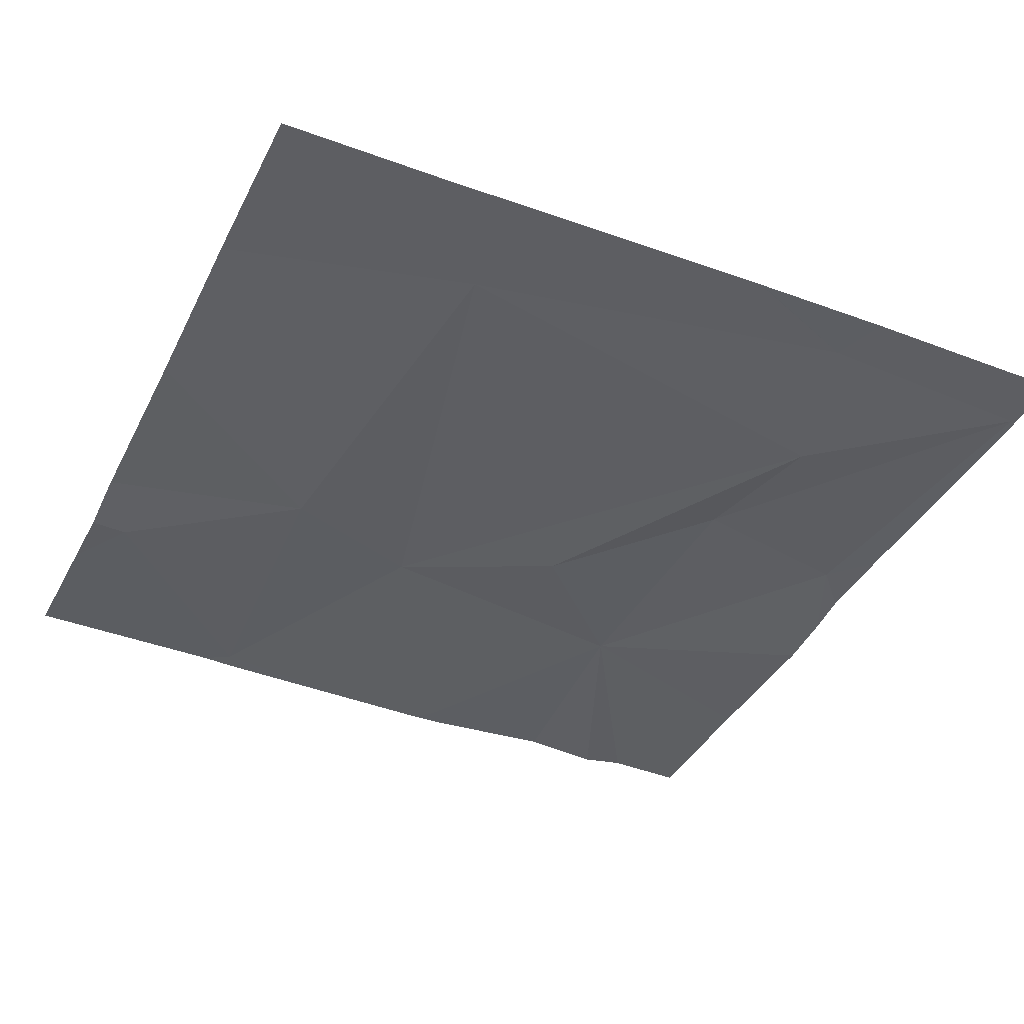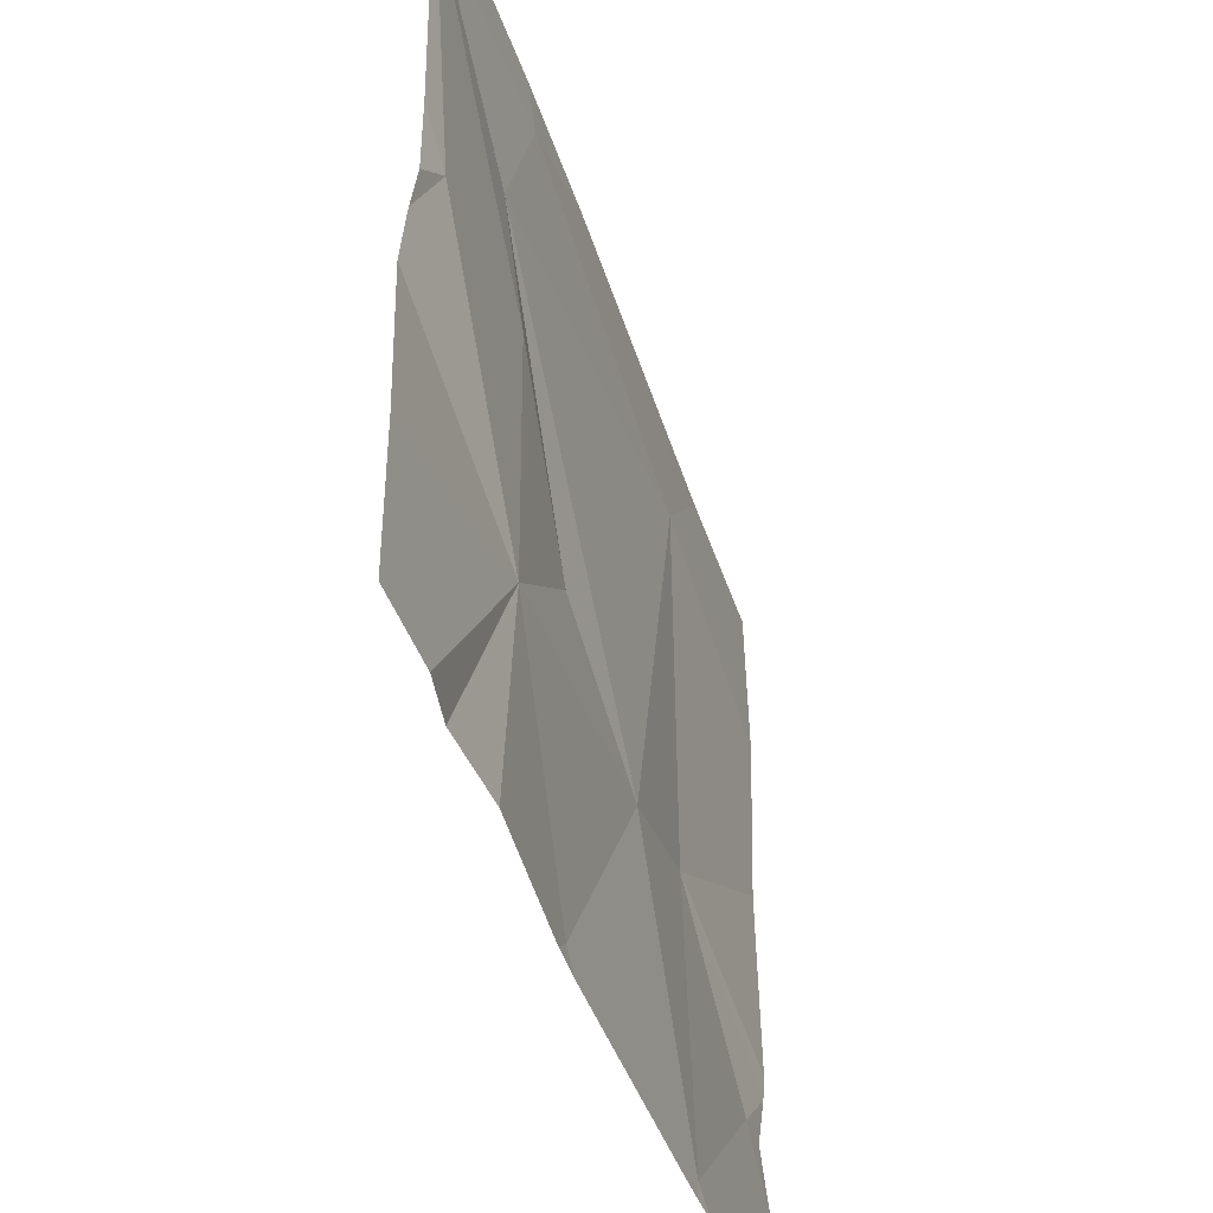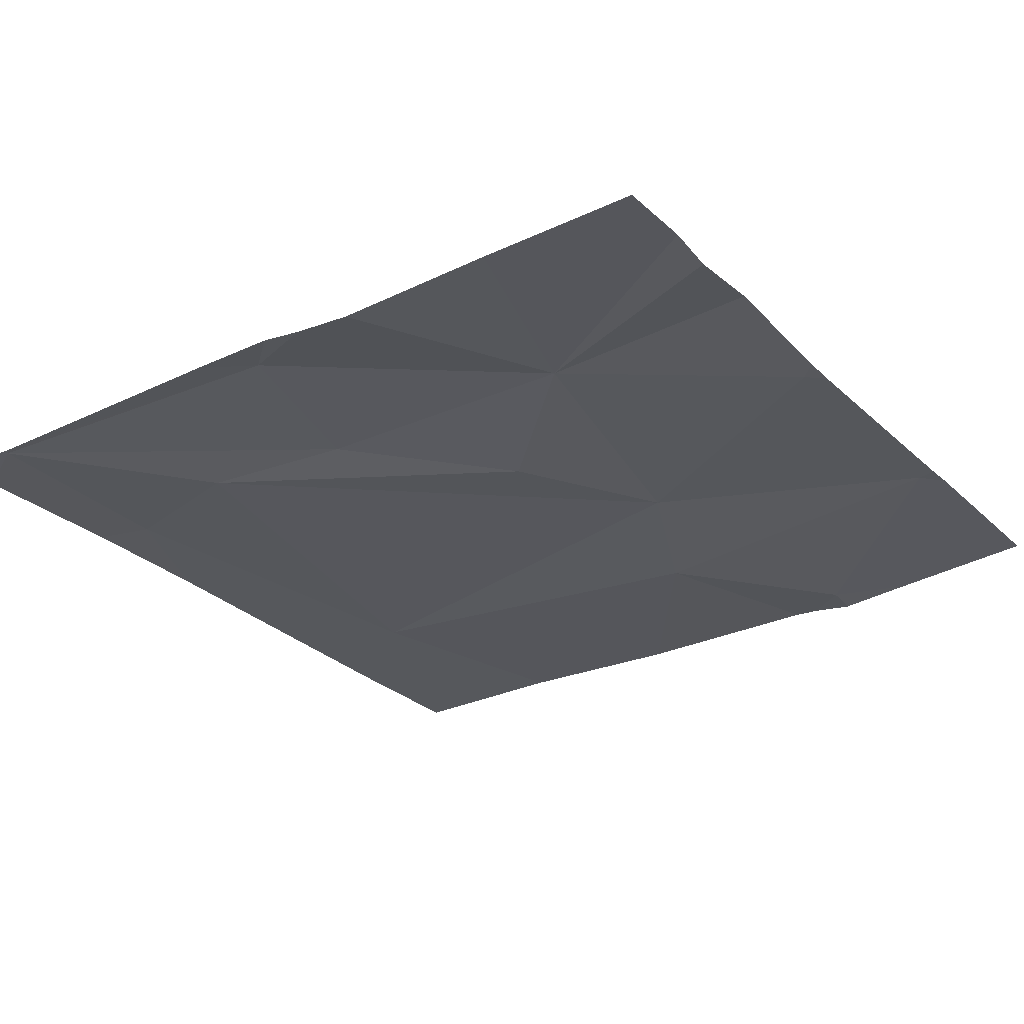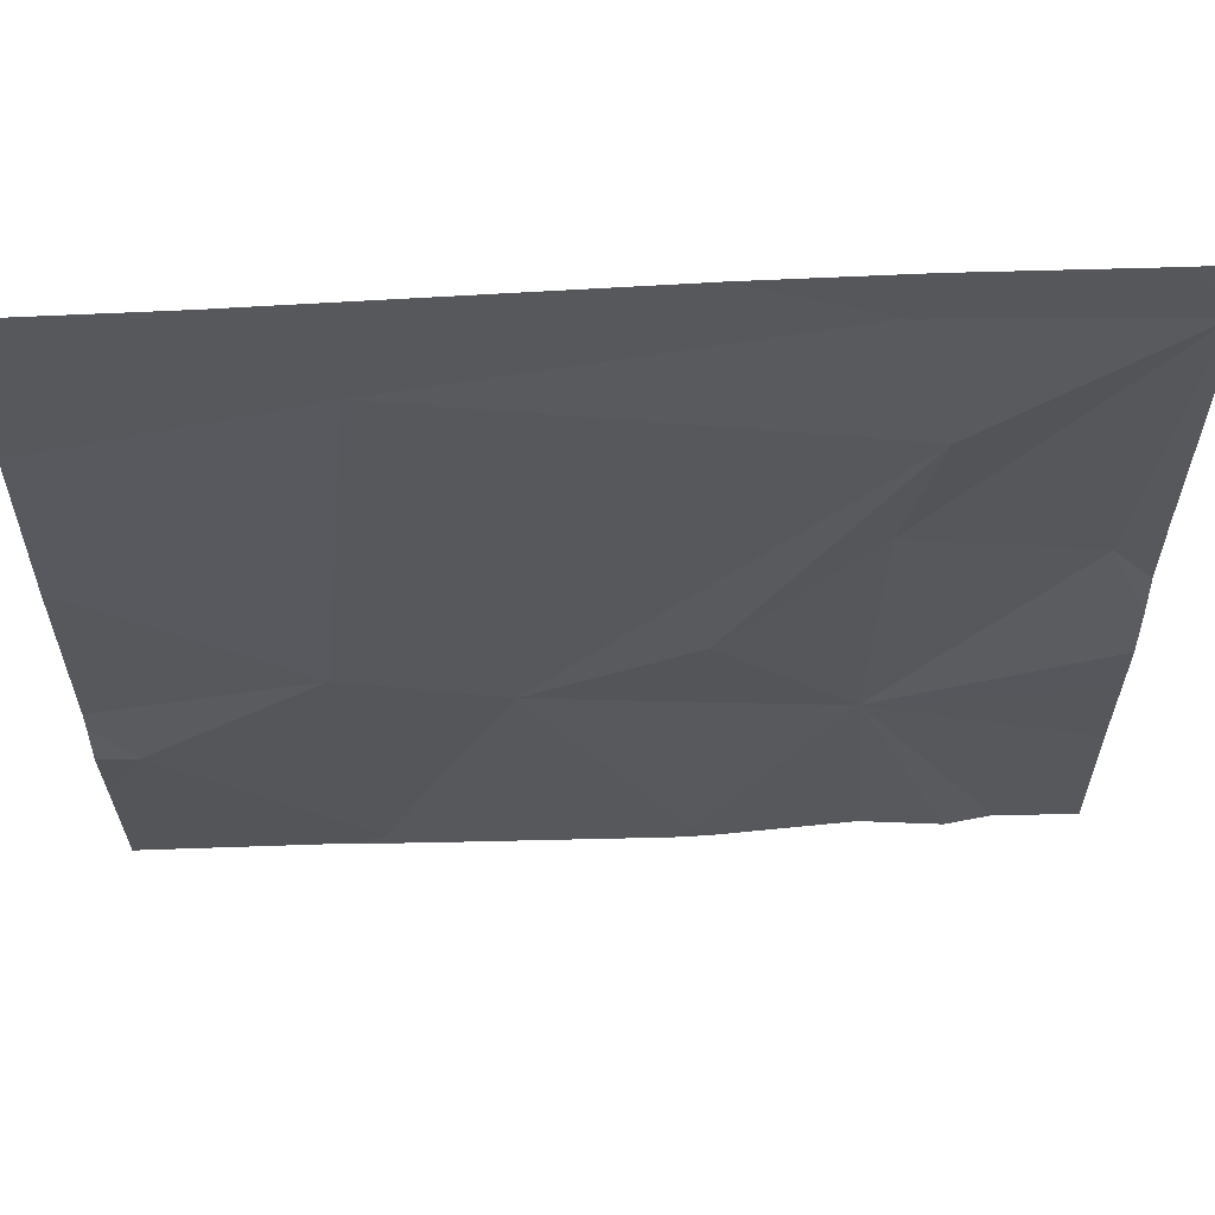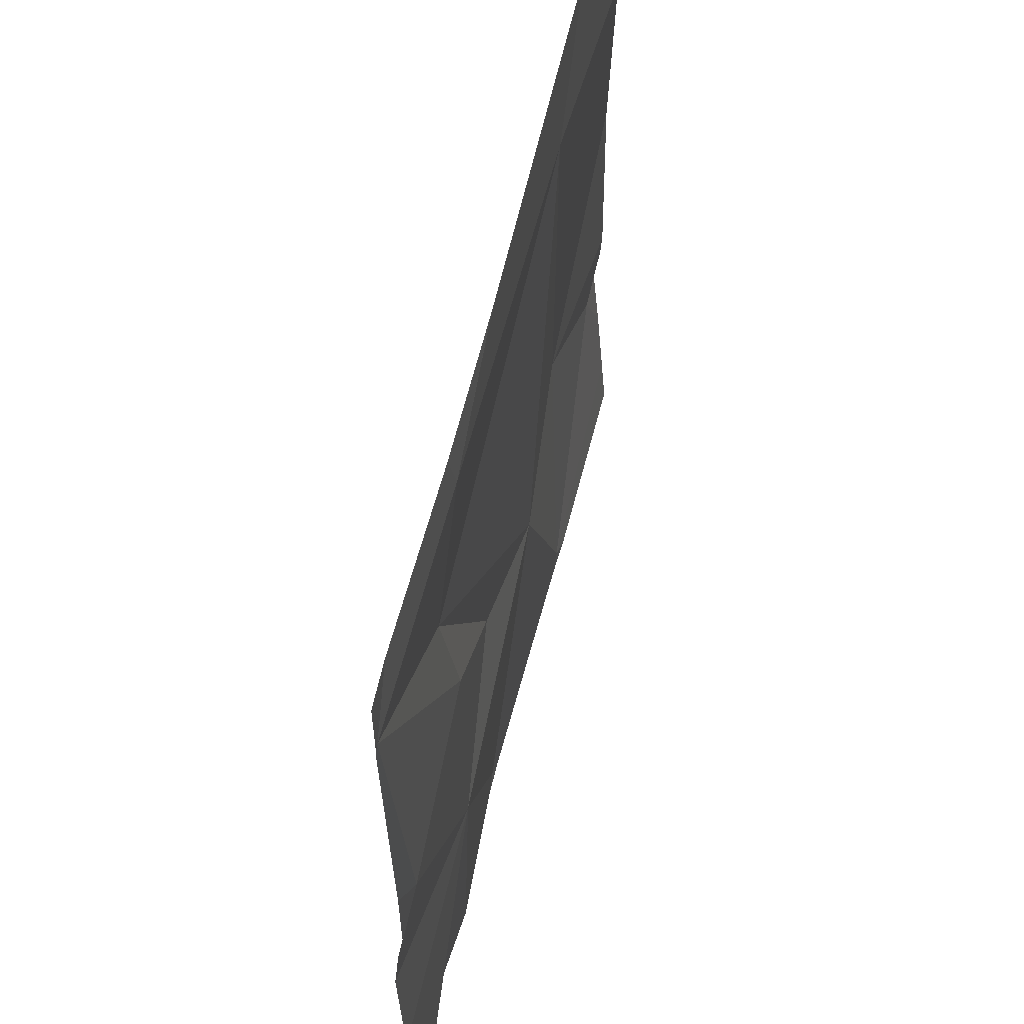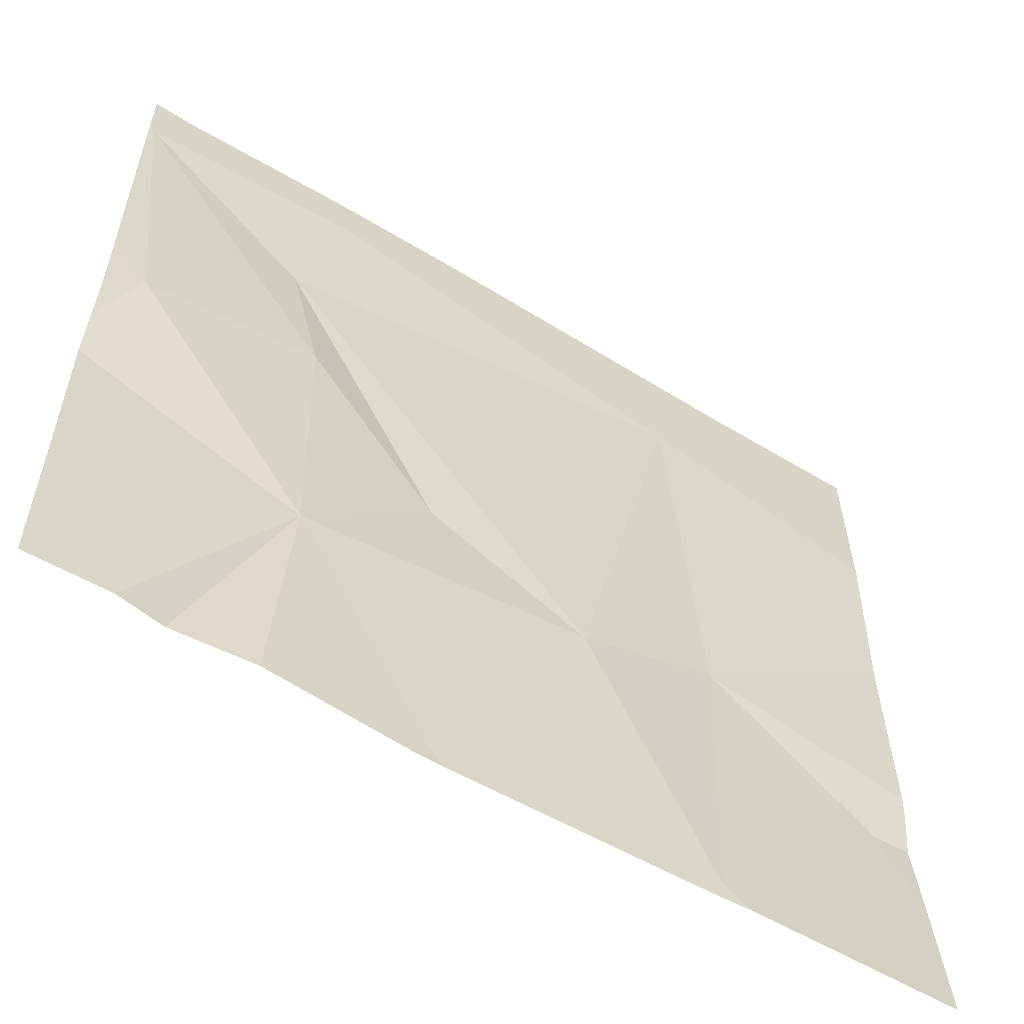
<metadata>
{"format":"obj","ext":"obj","renderer":"f3d","projection":"perspective","resolution":1024,"background":"white","views":[{"elev":-39.1,"azim":155.5,"up":"+Z"},{"elev":-47.9,"azim":-71.9,"up":"+Y"},{"elev":-27.8,"azim":-55.0,"up":"+Z"},{"elev":61.0,"azim":176.9,"up":"+Y"},{"elev":59.1,"azim":-77.0,"up":"+Y"},{"elev":-58.7,"azim":-32.3,"up":"+Y"}]}
</metadata>
<code>
v -68.06 236.2 494.1
v -67.74 236.2 494.1
v -67.77 236.2 494.1
v -68.42 237.2 494.1
v -68.24 236.8 494.1
v -68.27 236.9 494.1
v -68.08 237.2 494.1
v -68.08 236.6 494.1
v -67.91 236.5 494.1
v -67.96 236.2 494.1
v -67.56 236.5 494.1
v -67.75 236.6 494.1
v -68.43 237.2 494.1
v -67.79 237 494.1
v -68.23 236.5 494.1
v -68.08 236.2 494.1
v -68.22 237.1 494.1
v -67.78 236.2 494.1
v -68.47 237.2 494.1
v -67.81 236.2 494.1
v -68.46 237.1 494.1
v -67.52 237.2 494.1
v -68.43 236.7 494.1
v -67.52 236.3 494.1
v -67.52 237 494.1
v -68.24 237.2 494.1
v -68.47 236.6 494.1
v -68.47 236.7 494.1
v -68.47 237.1 494.1
v -68.47 236.8 494.1
v -68.47 237.1 494.1
v -68.47 236.4 494.1
v -68.47 236.5 494.1
v -67.69 237.2 494.1
v -68.08 237.2 494.1
v -68.47 236.6 494.1
v -67.52 236.4 494.1
v -67.52 236.5 494.1
v -67.52 236.5 494.1
v -67.52 236.5 494.1
v -67.52 236.8 494.1
v -68.1 236.2 494.1
v -68.25 236.2 494.1
v -68.33 236.2 494.1
v -67.53 236.2 494.1
v -67.52 236.2 494.1
v -68.38 236.2 494.1
v -68.47 236.2 494.1
v -68.07 237.2 494.1
f 43 15 44
f 9 8 15
f 6 21 5
f 6 5 8
f 17 6 14
f 9 16 1
f 11 12 3
f 8 9 6
f 11 3 24
f 12 11 38
f 3 9 10
f 9 14 6
f 15 16 9
f 17 14 34
f 49 17 34
f 19 31 13
f 42 16 15
f 21 17 26
f 42 15 43
f 13 31 4
f 23 15 5
f 15 8 5
f 21 6 17
f 14 9 12
f 12 9 3
f 25 12 41
f 23 5 21
f 23 21 29
f 39 12 38
f 38 11 40
f 7 17 49
f 15 23 27
f 20 3 10
f 37 11 24
f 27 23 28
f 10 9 1
f 28 23 30
f 29 21 31
f 30 23 29
f 1 16 42
f 35 17 7
f 31 21 4
f 32 15 33
f 24 3 2
f 25 14 12
f 33 15 36
f 18 3 20
f 47 32 48
f 36 15 27
f 34 25 22
f 40 11 37
f 2 3 18
f 41 12 39
f 4 21 26
f 44 15 47
f 26 17 35
f 45 24 2
f 46 24 45
f 47 15 32
f 34 14 25

</code>
